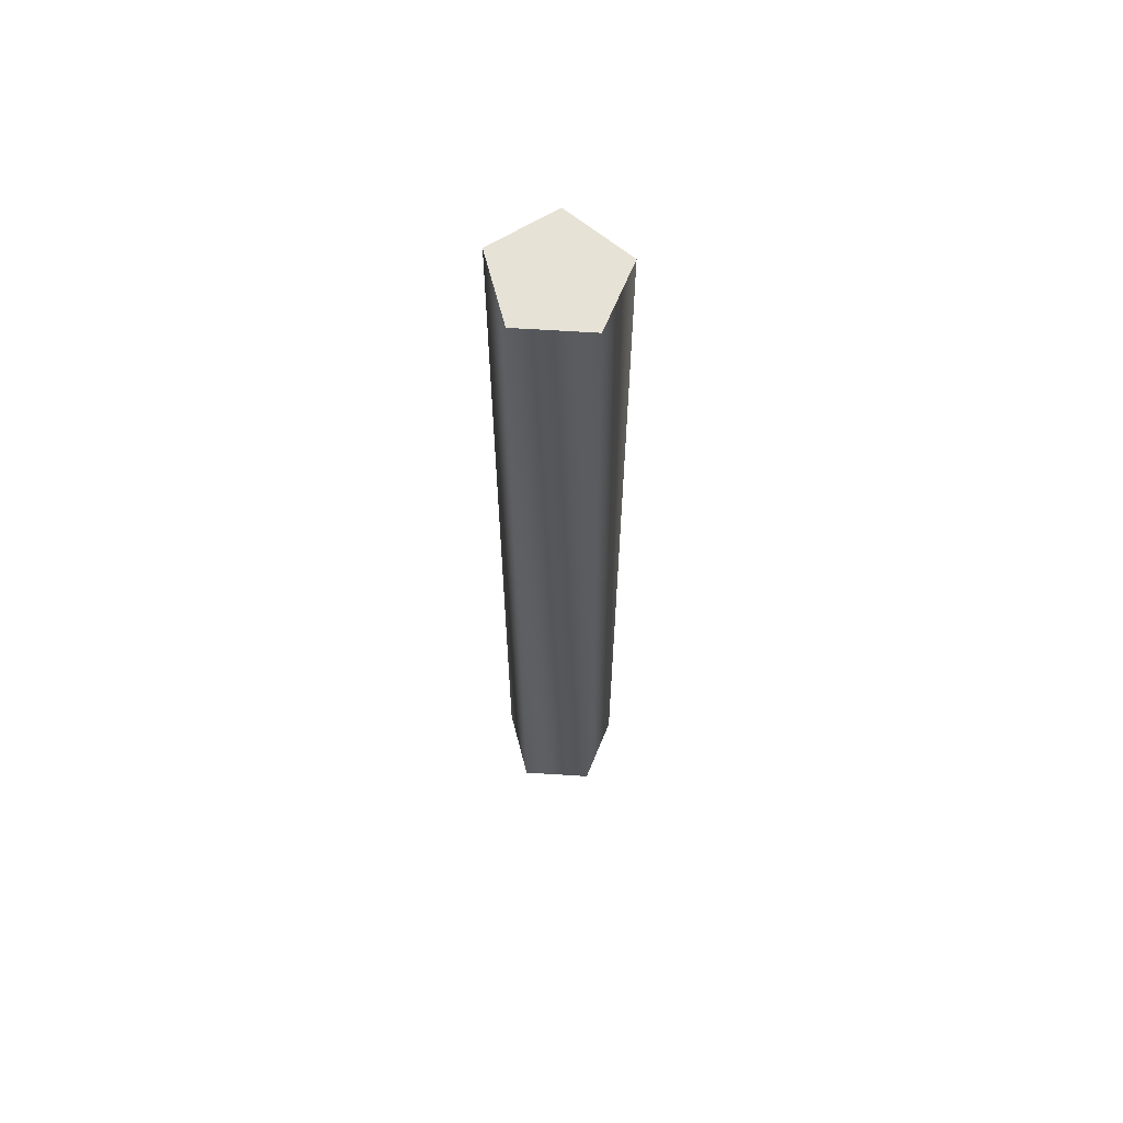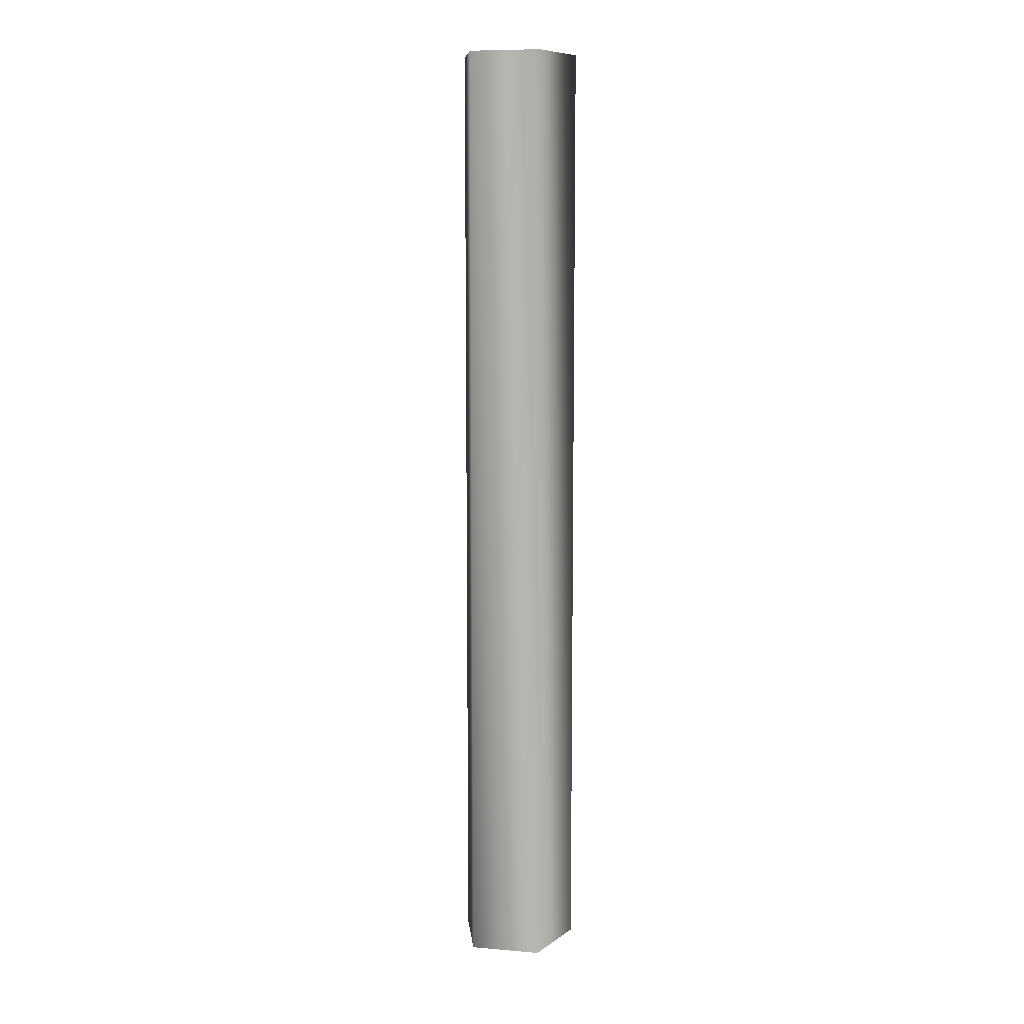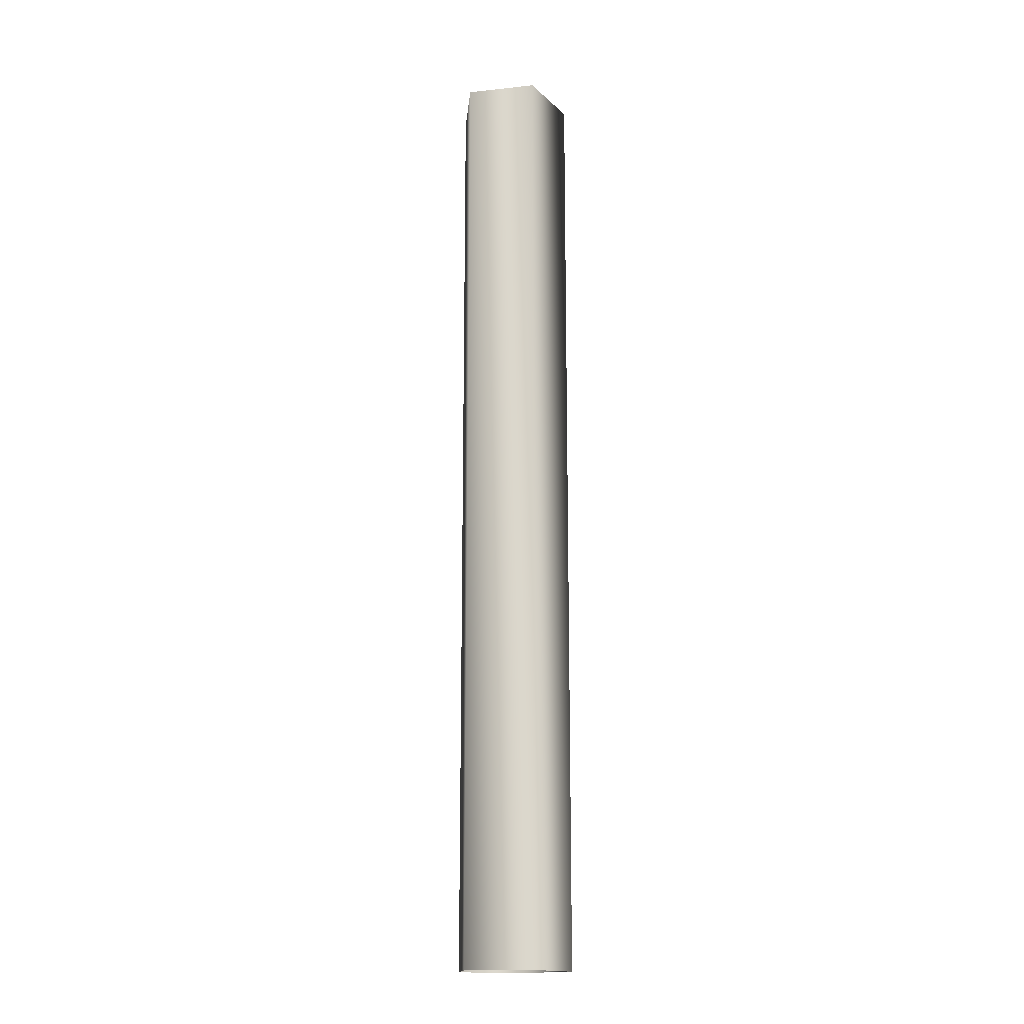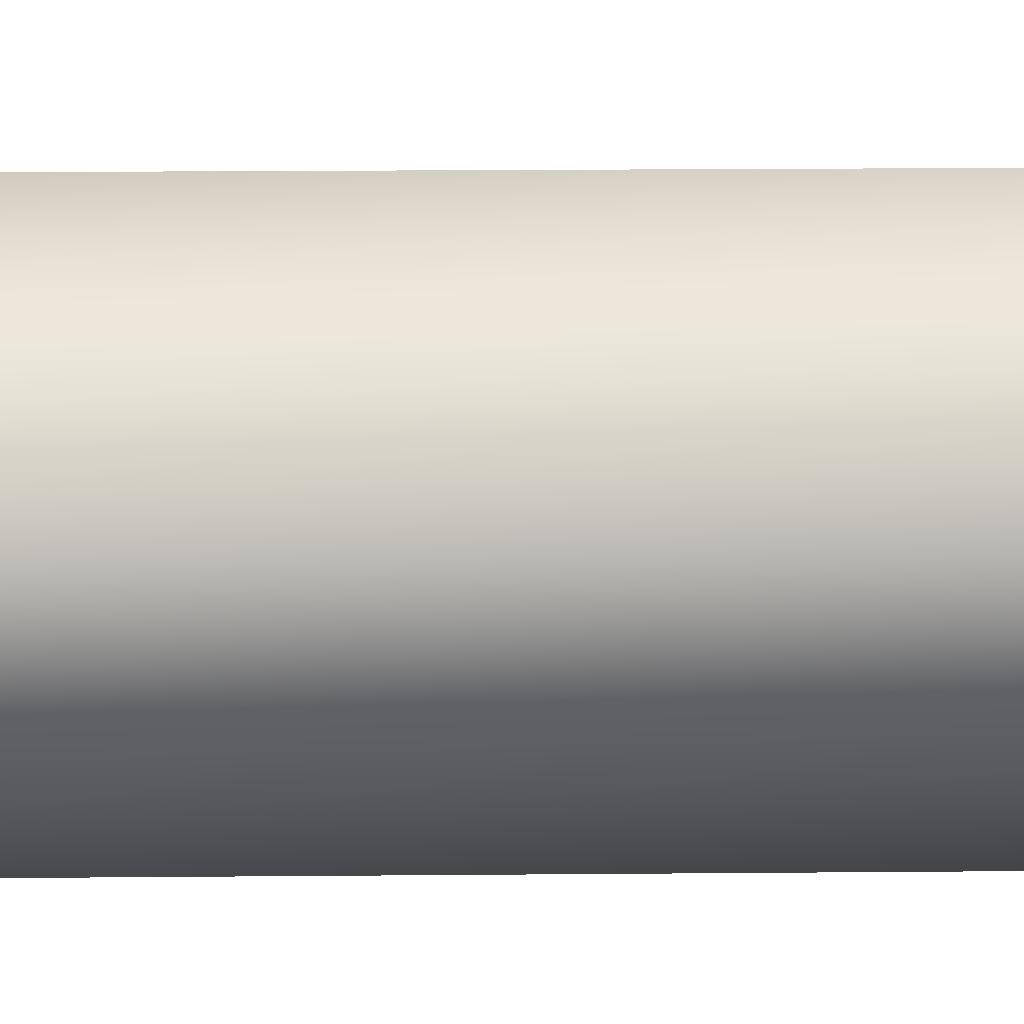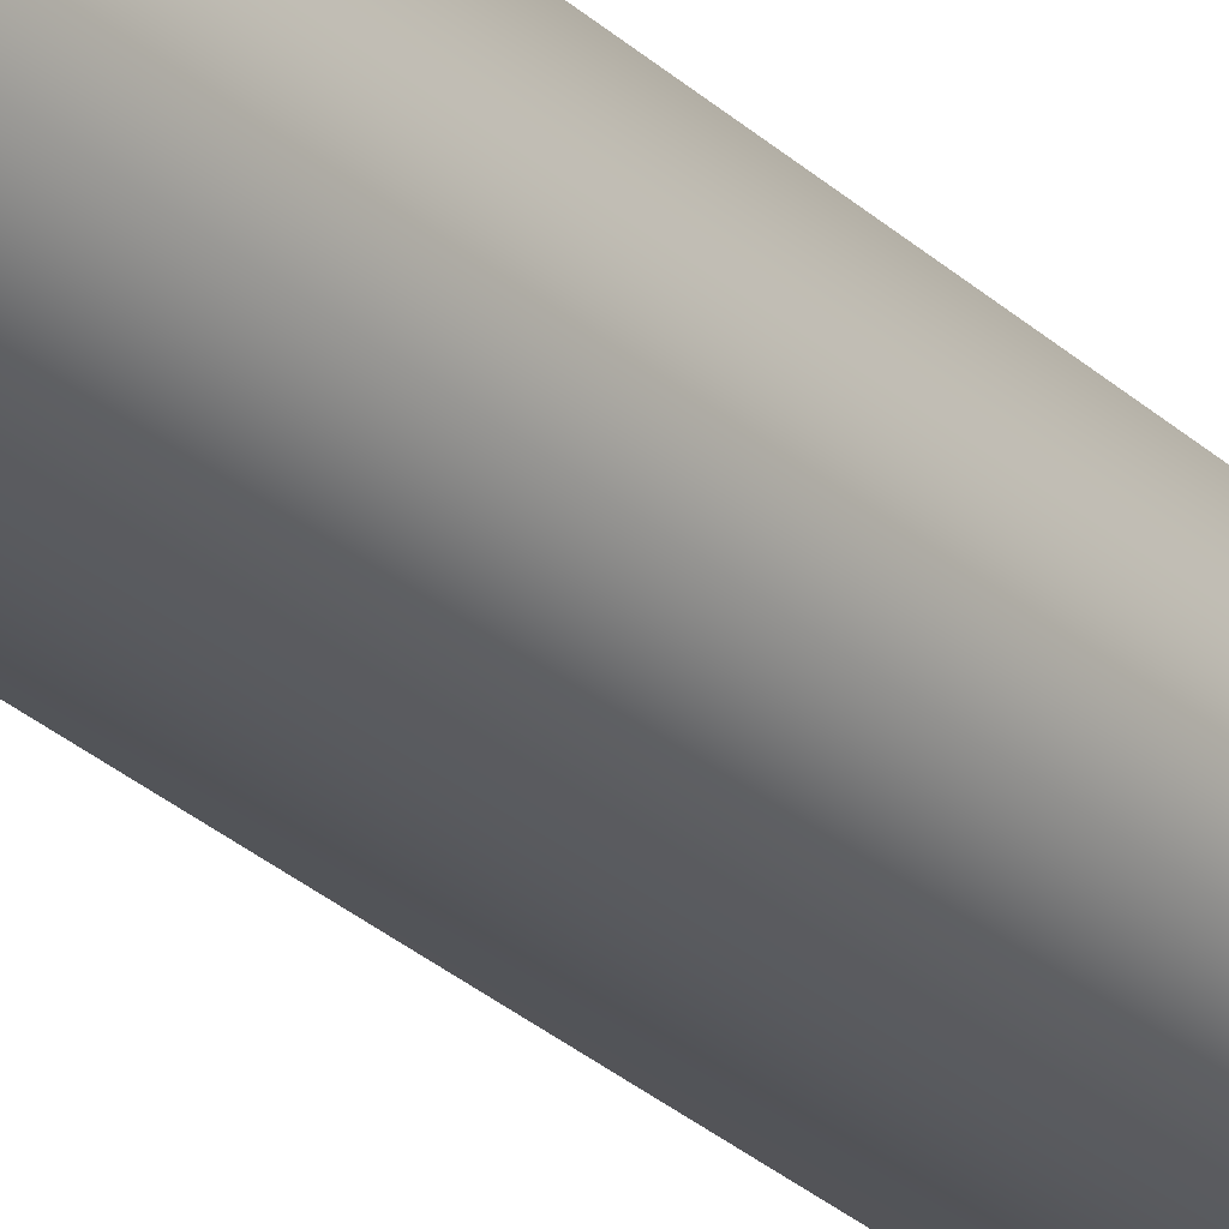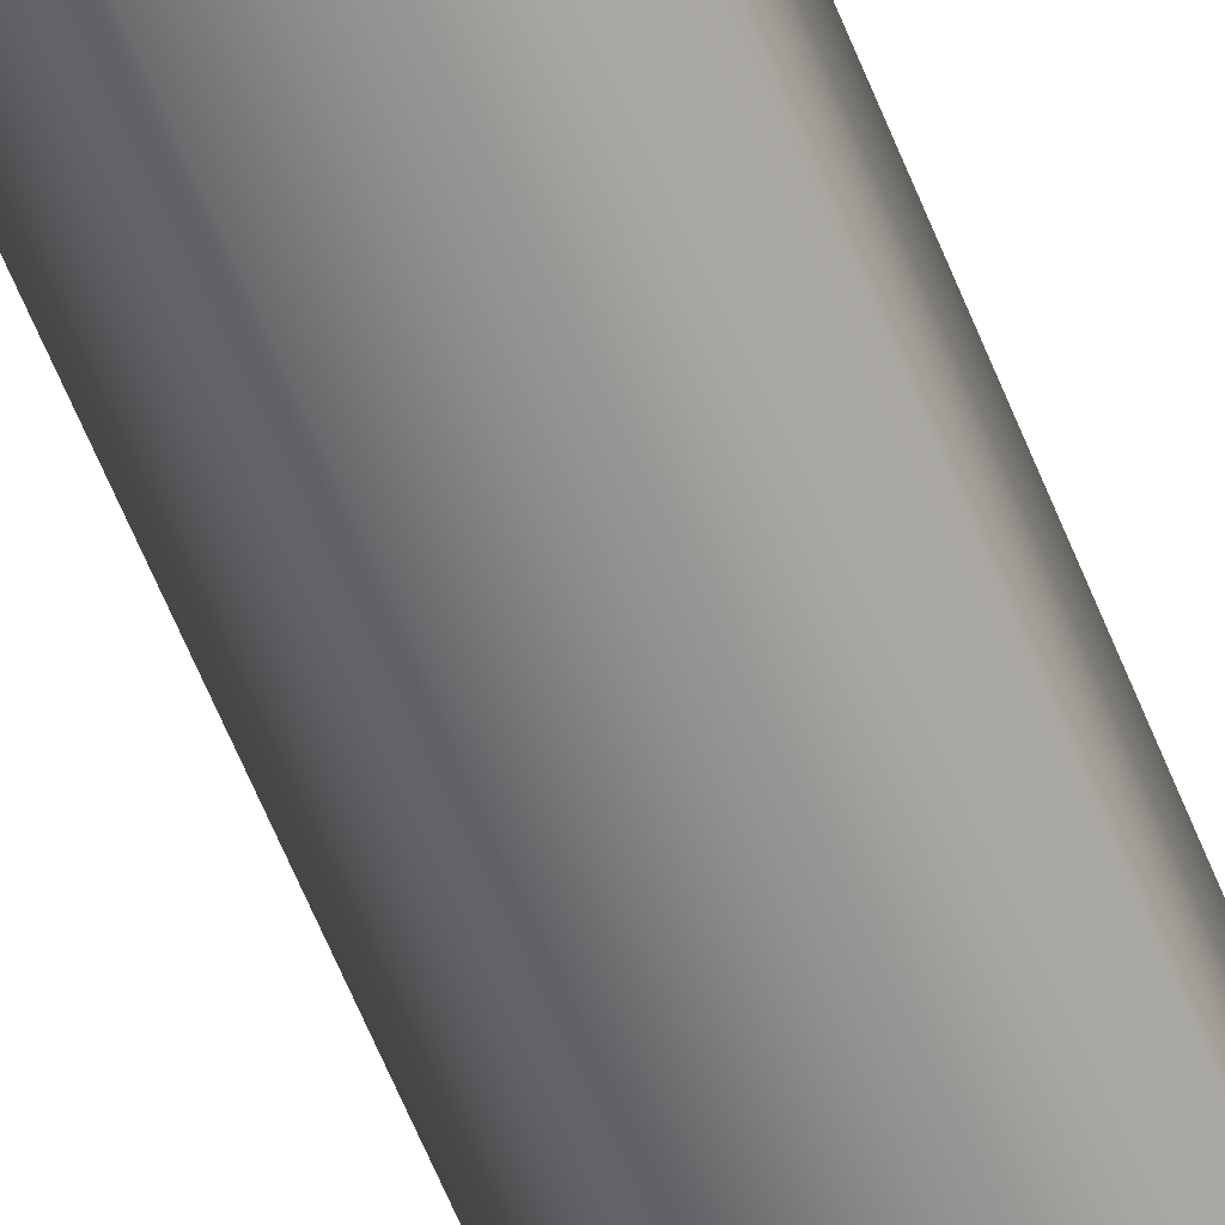
<metadata>
{"format":"obj","ext":"obj","renderer":"f3d","projection":"perspective","resolution":1024,"background":"white","views":[{"elev":63.5,"azim":57.9,"up":"+Y"},{"elev":9.3,"azim":138.4,"up":"+Y"},{"elev":-16.2,"azim":-77.7,"up":"+Y"},{"elev":7.6,"azim":87.6,"up":"+Z"},{"elev":-28.6,"azim":-143.6,"up":"+Z"},{"elev":-61.3,"azim":-158.2,"up":"+Z"}]}
</metadata>
<code>
v -177 295 0
v -190 295 18
v -177 0 0
v -190 295 18
v -190 0 18
v -177 0 0
v -190 295 18
v -212 295 11
v -190 0 18
v -212 295 11
v -212 0 11
v -190 0 18
v -212 295 11
v -212 295 -11
v -212 0 11
v -212 295 -11
v -212 0 -11
v -212 0 11
v -212 295 -11
v -190 295 -18
v -212 0 -11
v -190 295 -18
v -190 0 -18
v -212 0 -11
v -190 295 -18
v -177 295 0
v -190 0 -18
v -177 295 0
v -177 0 0
v -190 0 -18
v -190 295 18
v -177 295 0
v -196 295 0
v -212 295 11
v -190 295 18
v -196 295 0
v -212 295 -11
v -212 295 11
v -196 295 0
v -190 295 -18
v -212 295 -11
v -196 295 0
v -177 295 0
v -190 295 -18
v -196 295 0
f 1 2 3
f 4 5 6
f 7 8 9
f 10 11 12
f 13 14 15
f 16 17 18
f 19 20 21
f 22 23 24
f 25 26 27
f 28 29 30
f 31 32 33
f 34 35 36
f 37 38 39
f 40 41 42
f 43 44 45

</code>
